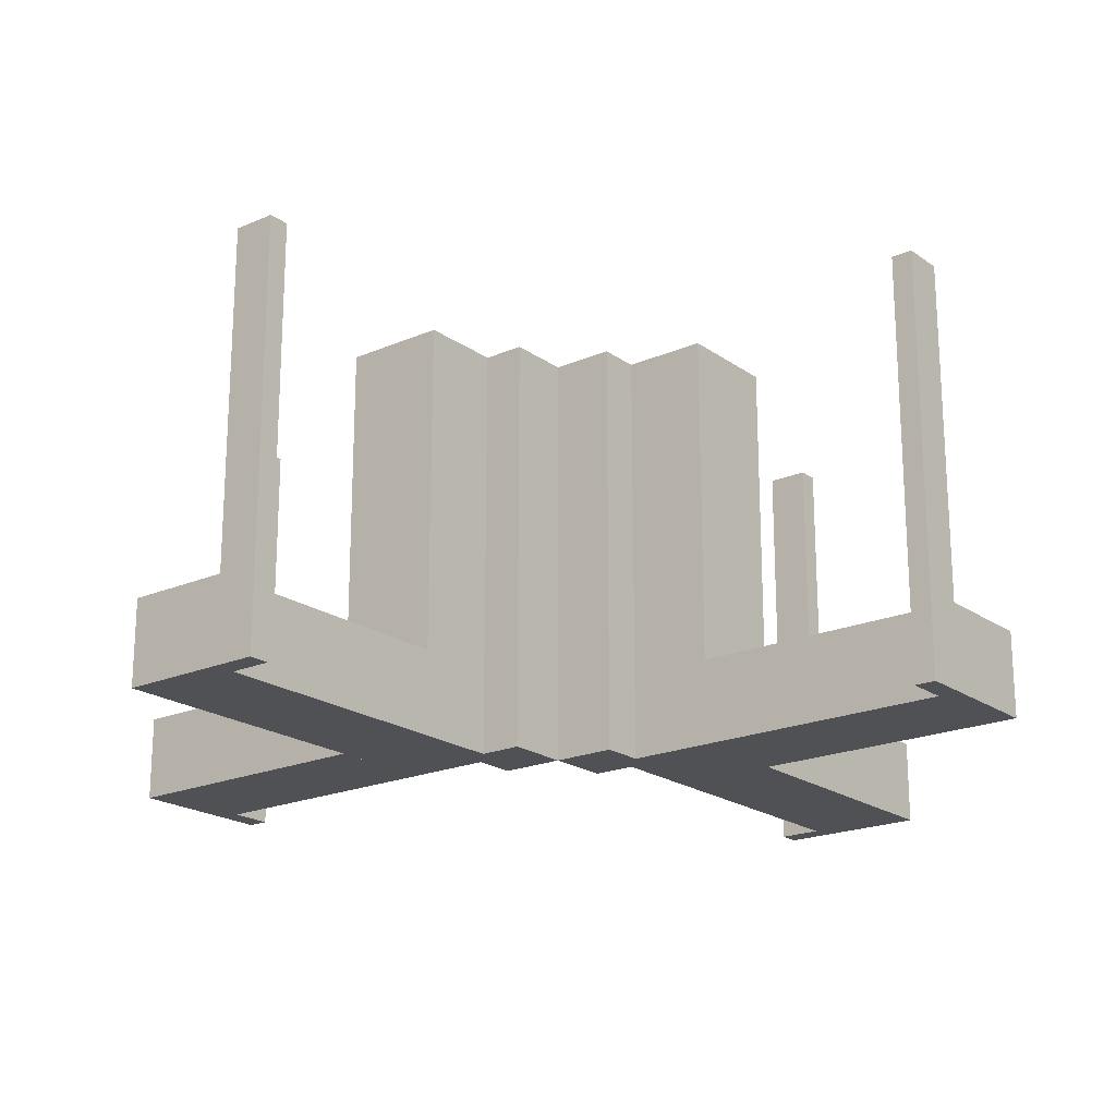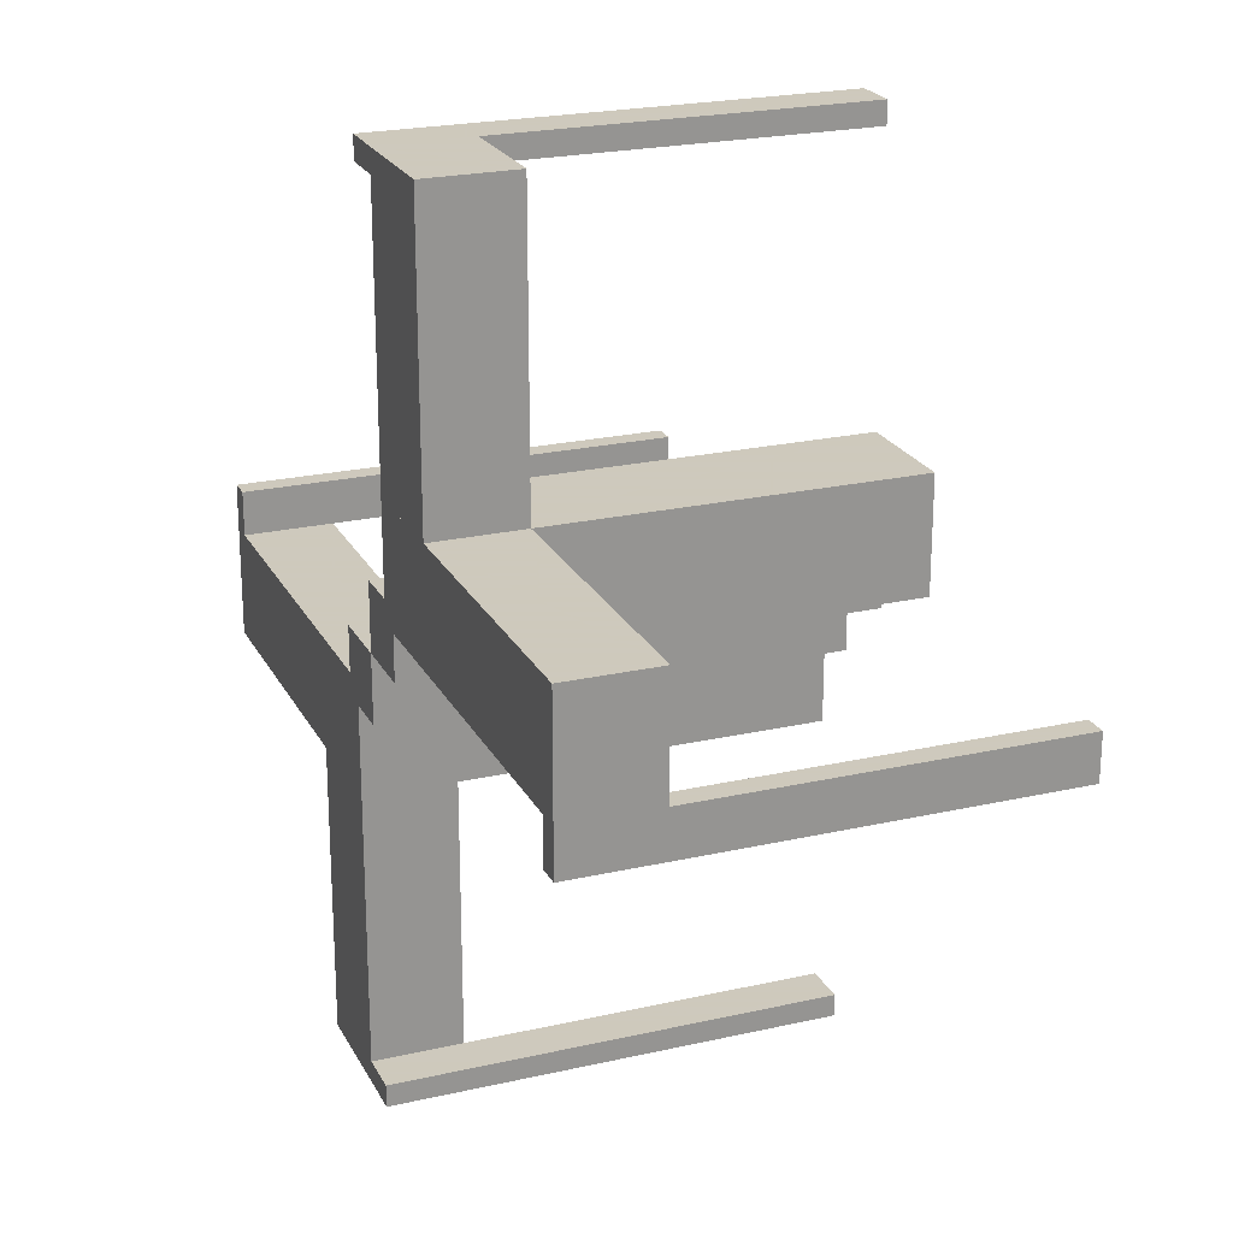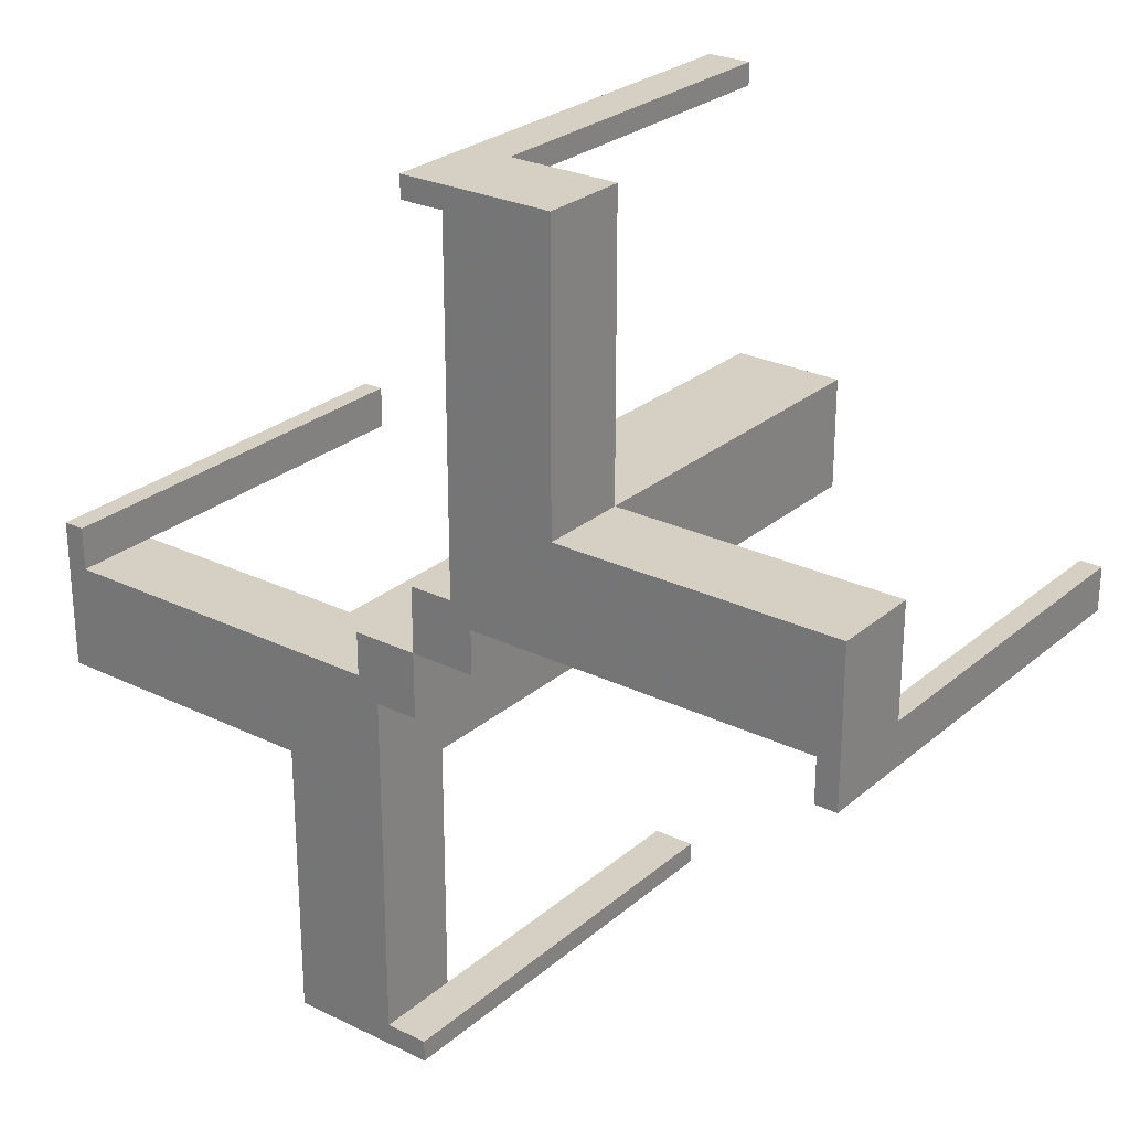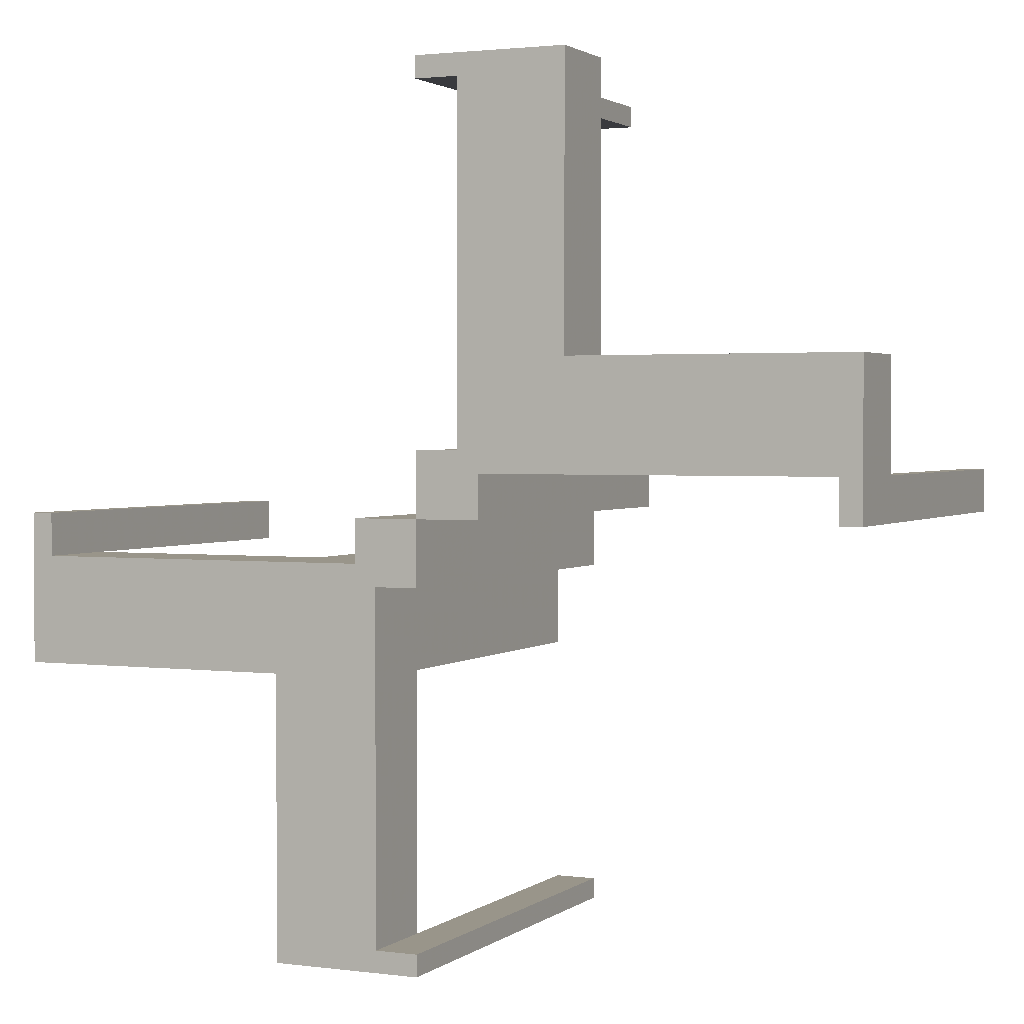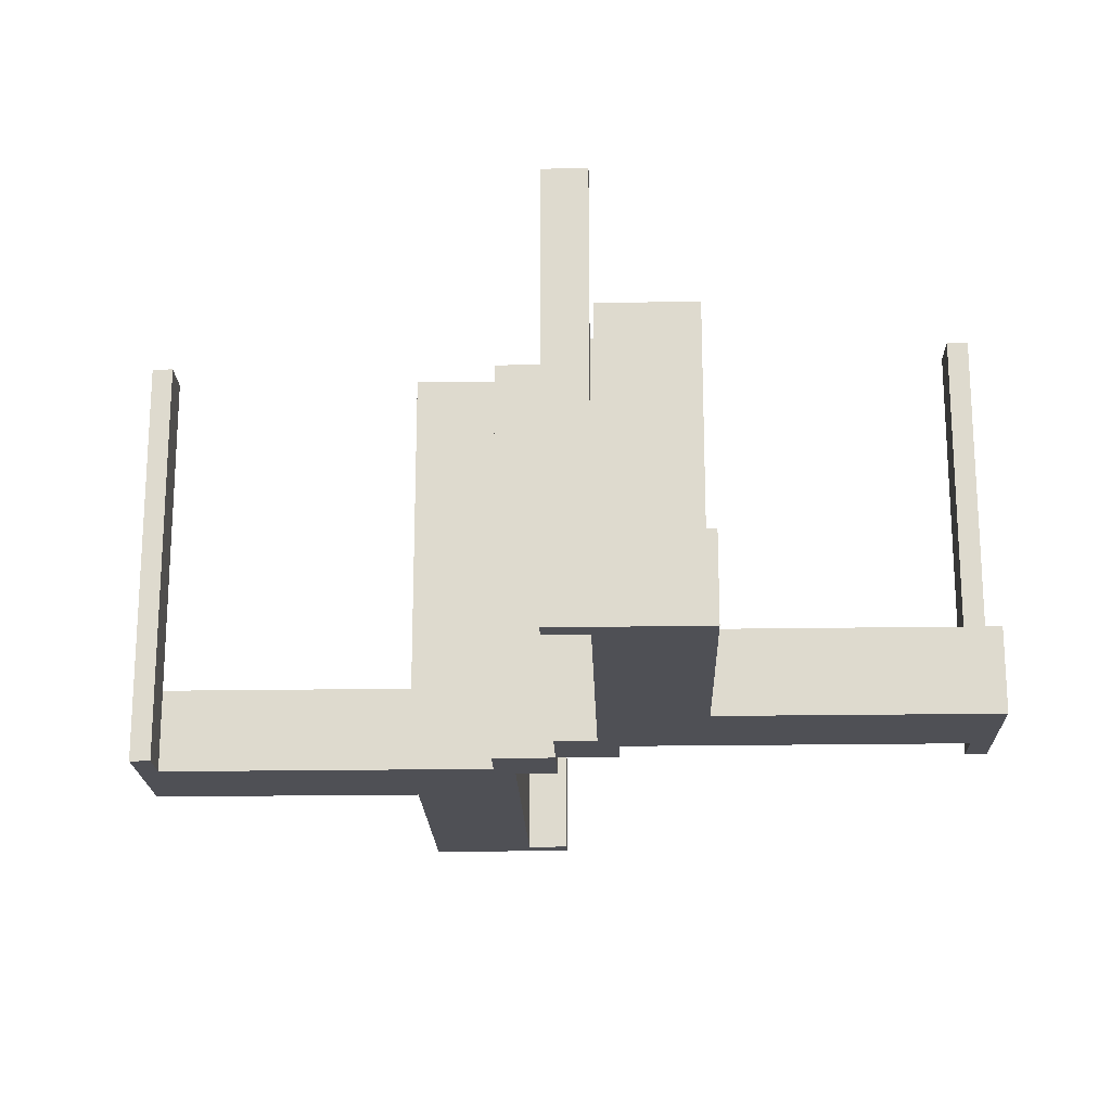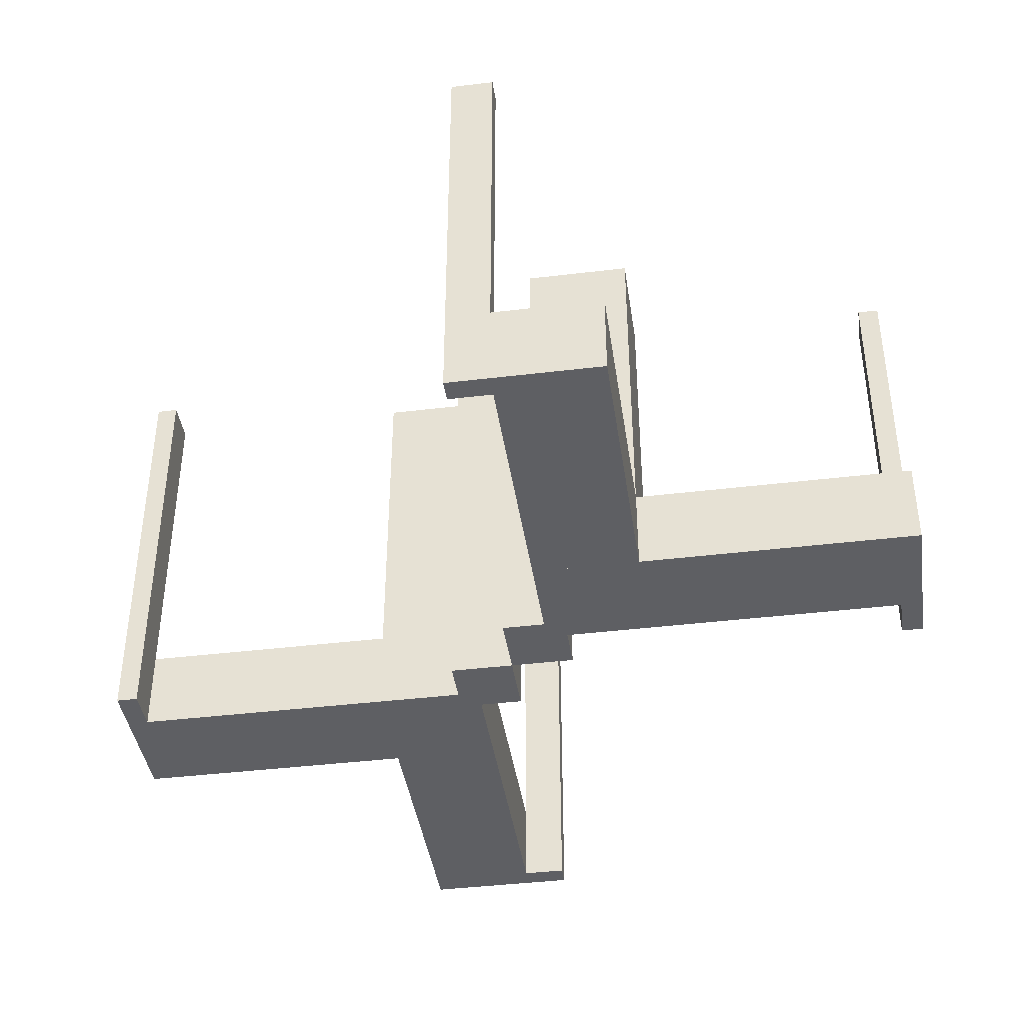
<metadata>
{"format":"obj","ext":"obj","renderer":"f3d","projection":"perspective","resolution":1024,"background":"white","views":[{"elev":-20.2,"azim":-51.7,"up":"+Z"},{"elev":22.6,"azim":-111.4,"up":"+Y"},{"elev":26.4,"azim":-142.6,"up":"+Y"},{"elev":2.0,"azim":-155.4,"up":"+Y"},{"elev":-19.4,"azim":-178.2,"up":"+Z"},{"elev":-41.1,"azim":8.4,"up":"+Z"}]}
</metadata>
<code>
v 0 0 0
v 0 0 0.5
v 0 -0.075 0
v 0 -0.075 0.5
v 0 -0.475 0
v 0 -0.475 0.5
v 0 -0.5 0
v 0 -0.5 0.5
v 0 0.5 0
v 0 0.5 0.5
v 0 0.475 0
v 0 0.475 0.5
v 0 0.075 0
v 0 0.075 0.5
v -0.1375 0.175 0
v -0.1375 0.175 0.1
v -0.1375 0.0925 0
v -0.1375 0.0925 0.1
v -0.1375 0.1325 0
v -0.1375 0.1325 0.1
v -0.1375 0.1375 0
v -0.1375 0.1375 0.1
v -0.075 0 0
v -0.075 0 0.5
v -0.075 0.05 0
v -0.075 0.05 0.5
v -0.475 0 0
v -0.475 0 0.5
v -0.475 0.05 0
v -0.475 0.05 0.5
v 0.05 -0.075 0
v 0.05 -0.075 0.5
v 0.05 -0.475 0
v 0.05 -0.475 0.5
v 0.05 -0.5 0
v 0.05 -0.5 0.1
v 0.05 -0.5 0.5
v 0.05 -0.175 0
v 0.05 -0.175 0.1
v 0.05 -0.175 0.5
v 0.05 -0.05 0
v 0.05 -0.05 0.5
v -0.0875 0.175 0
v -0.0875 0.175 0.1
v -0.0875 0.1375 0
v -0.0875 0.1375 0.1
v 0.175 -0.1325 0
v 0.175 -0.1325 0.1
v 0.175 -0.0925 0
v 0.175 -0.0925 0.1
v 0.175 -0.5 0
v 0.175 -0.5 0.1
v 0.175 -0.175 0
v 0.175 -0.175 0.1
v 0.175 -0.175 0.5
v 0.175 -0.05 0
v 0.175 -0.05 0.1
v 0.175 -0.05 0.5
v -0.5 0 0
v -0.5 0 0.5
v -0.5 0.05 0
v -0.5 0.05 0.1
v -0.5 0.05 0.5
v -0.5 0.175 0
v -0.5 0.175 0.1
v 0.5 0 0
v 0.5 0 0.5
v 0.5 -0.175 0
v 0.5 -0.175 0.1
v 0.5 -0.05 0
v 0.5 -0.05 0.1
v 0.5 -0.05 0.5
v -0.175 0.05 0
v -0.175 0.05 0.1
v -0.175 0.05 0.5
v -0.175 0.175 0
v -0.175 0.175 0.1
v -0.175 0.175 0.5
v -0.175 0.5 0
v -0.175 0.5 0.1
v -0.175 0.0925 0
v -0.175 0.0925 0.1
v -0.175 0.1325 0
v -0.175 0.1325 0.1
v 0.0875 -0.1375 0
v 0.0875 -0.1375 0.1
v 0.0875 -0.175 0
v 0.0875 -0.175 0.1
v -0.05 0.05 0
v -0.05 0.05 0.5
v -0.05 0.175 0
v -0.05 0.175 0.1
v -0.05 0.175 0.5
v -0.05 0.5 0
v -0.05 0.5 0.1
v -0.05 0.5 0.5
v -0.05 0.475 0
v -0.05 0.475 0.5
v -0.05 0.075 0
v -0.05 0.075 0.5
v 0.475 0 0
v 0.475 0 0.5
v 0.475 -0.05 0
v 0.475 -0.05 0.5
v 0.075 0 0
v 0.075 0 0.5
v 0.075 -0.05 0
v 0.075 -0.05 0.5
v 0.1375 -0.1375 0
v 0.1375 -0.1375 0.1
v 0.1375 -0.1325 0
v 0.1375 -0.1325 0.1
v 0.1375 -0.0925 0
v 0.1375 -0.0925 0.1
v 0.1375 -0.175 0
v 0.1375 -0.175 0.1
f 63 60 28
f 28 30 63
f 30 28 27
f 27 29 30
f 61 59 60
f 60 63 61
f 61 63 30
f 30 29 61
f 61 29 27
f 27 59 61
f 59 27 28
f 28 60 59
f 100 14 13
f 13 99 100
f 89 90 100
f 100 99 89
f 25 23 24
f 24 26 25
f 25 26 90
f 90 89 25
f 13 14 2
f 2 1 13
f 1 2 24
f 24 23 1
f 26 24 90
f 2 90 24
f 100 90 14
f 2 14 90
f 25 89 23
f 1 23 89
f 99 13 89
f 1 89 13
f 98 12 10
f 10 96 98
f 96 10 9
f 9 94 96
f 97 11 12
f 12 98 97
f 97 98 96
f 96 94 97
f 94 9 11
f 11 97 94
f 11 9 10
f 10 12 11
f 91 93 90
f 90 89 91
f 89 90 75
f 75 73 89
f 73 75 78
f 78 76 73
f 76 78 93
f 93 91 76
f 78 75 90
f 90 93 78
f 91 89 73
f 73 76 91
f 16 15 21
f 21 22 16
f 22 21 45
f 45 46 22
f 46 45 43
f 43 44 46
f 44 43 91
f 91 92 44
f 77 76 15
f 15 16 77
f 94 43 15
f 15 79 94
f 76 79 15
f 94 91 43
f 43 45 21
f 21 15 43
f 80 95 94
f 94 79 80
f 95 92 91
f 91 94 95
f 79 76 77
f 77 80 79
f 95 80 16
f 16 44 95
f 95 44 92
f 16 80 77
f 22 46 44
f 44 16 22
f 84 20 19
f 19 83 84
f 81 17 18
f 18 82 81
f 18 17 19
f 19 20 18
f 65 77 76
f 76 64 65
f 61 73 74
f 74 62 61
f 74 73 81
f 81 82 74
f 84 83 76
f 76 77 84
f 61 64 83
f 76 83 64
f 83 19 17
f 83 17 81
f 81 73 61
f 83 81 61
f 84 82 18
f 82 62 74
f 62 82 84
f 62 84 65
f 77 65 84
f 18 20 84
f 64 61 62
f 62 65 64
f 72 67 102
f 102 104 72
f 104 102 101
f 101 103 104
f 70 66 67
f 67 72 70
f 70 72 104
f 104 103 70
f 70 103 101
f 101 66 70
f 66 101 102
f 102 67 66
f 32 4 3
f 3 31 32
f 41 42 32
f 32 31 41
f 107 105 106
f 106 108 107
f 107 108 42
f 42 41 107
f 3 4 2
f 2 1 3
f 1 2 106
f 106 105 1
f 108 106 42
f 2 42 106
f 32 42 4
f 2 4 42
f 107 41 105
f 1 105 41
f 31 3 41
f 1 41 3
f 34 6 8
f 8 37 34
f 37 8 7
f 7 35 37
f 33 5 6
f 6 34 33
f 33 34 37
f 37 35 33
f 35 7 5
f 5 33 35
f 5 7 8
f 8 6 5
f 38 40 42
f 42 41 38
f 41 42 58
f 58 56 41
f 56 58 55
f 55 53 56
f 53 55 40
f 40 38 53
f 55 58 42
f 42 40 55
f 38 41 56
f 56 53 38
f 116 115 109
f 109 110 116
f 110 109 85
f 85 86 110
f 86 85 87
f 87 88 86
f 88 87 38
f 38 39 88
f 54 53 115
f 115 116 54
f 35 87 115
f 115 51 35
f 53 51 115
f 35 38 87
f 87 85 109
f 109 115 87
f 52 36 35
f 35 51 52
f 36 39 38
f 38 35 36
f 51 53 54
f 54 52 51
f 36 52 116
f 116 88 36
f 36 88 39
f 116 52 54
f 110 86 88
f 88 116 110
f 48 112 111
f 111 47 48
f 49 113 114
f 114 50 49
f 114 113 111
f 111 112 114
f 69 54 53
f 53 68 69
f 70 56 57
f 57 71 70
f 57 56 49
f 49 50 57
f 48 47 53
f 53 54 48
f 70 68 47
f 53 47 68
f 47 111 113
f 47 113 49
f 49 56 70
f 47 49 70
f 48 50 114
f 50 71 57
f 71 50 48
f 71 48 69
f 54 69 48
f 114 112 48
f 68 70 71
f 71 69 68

</code>
